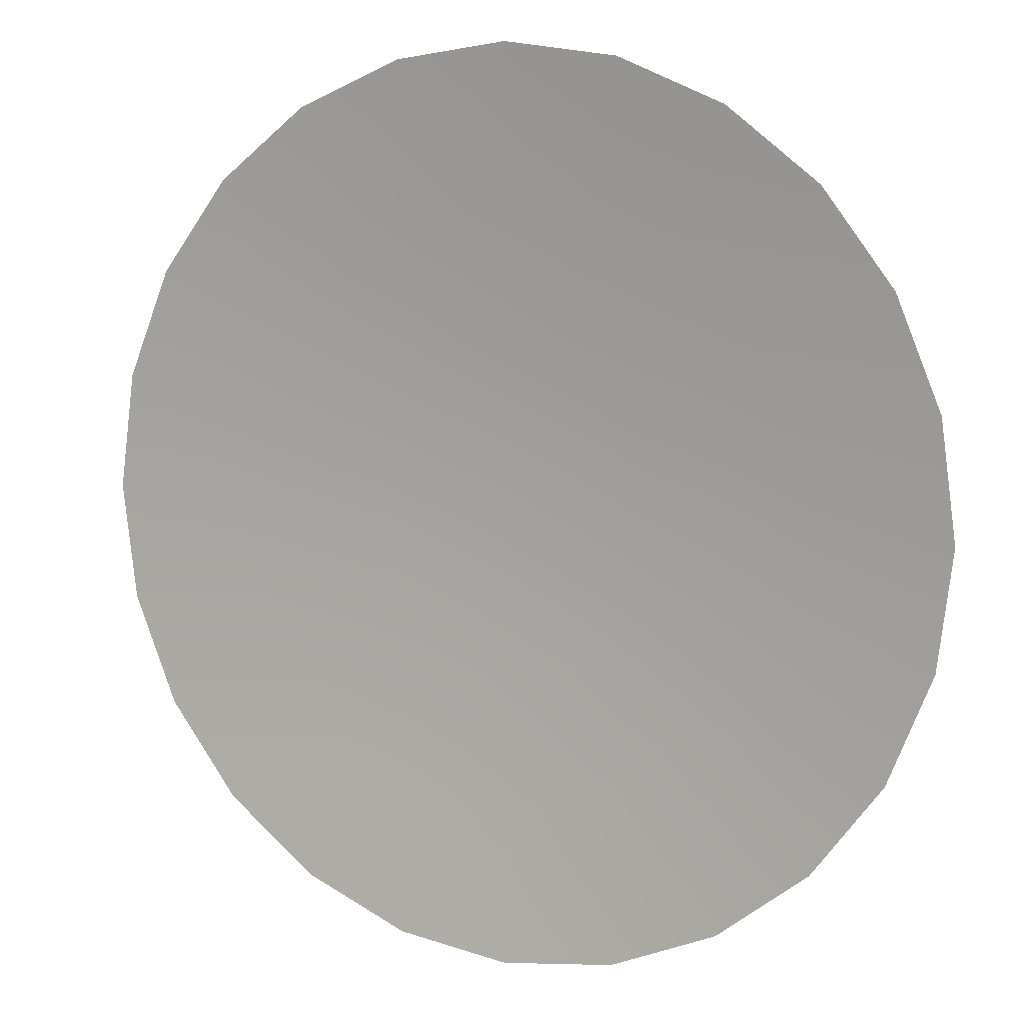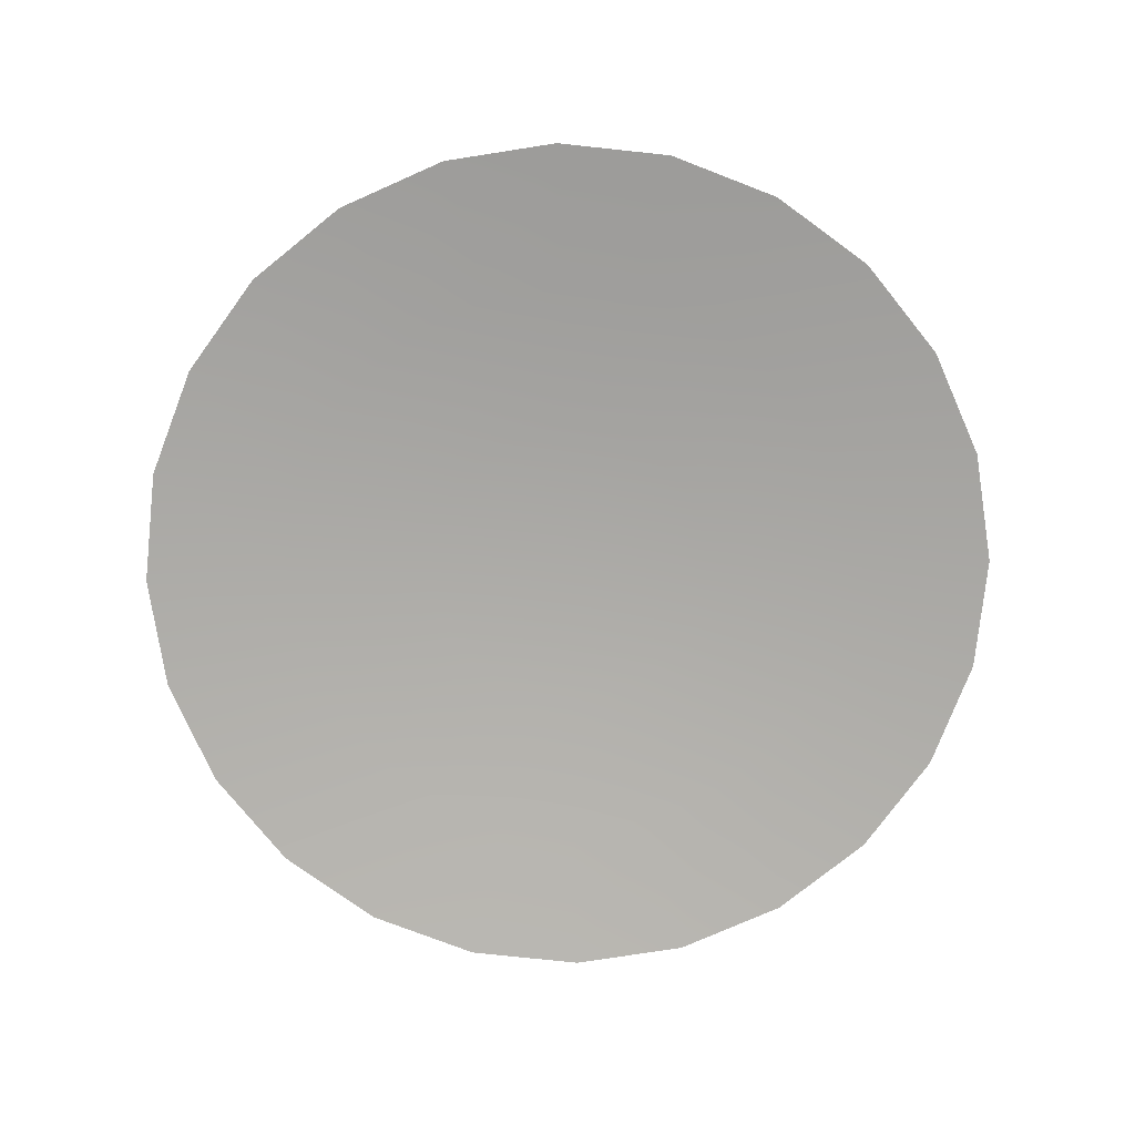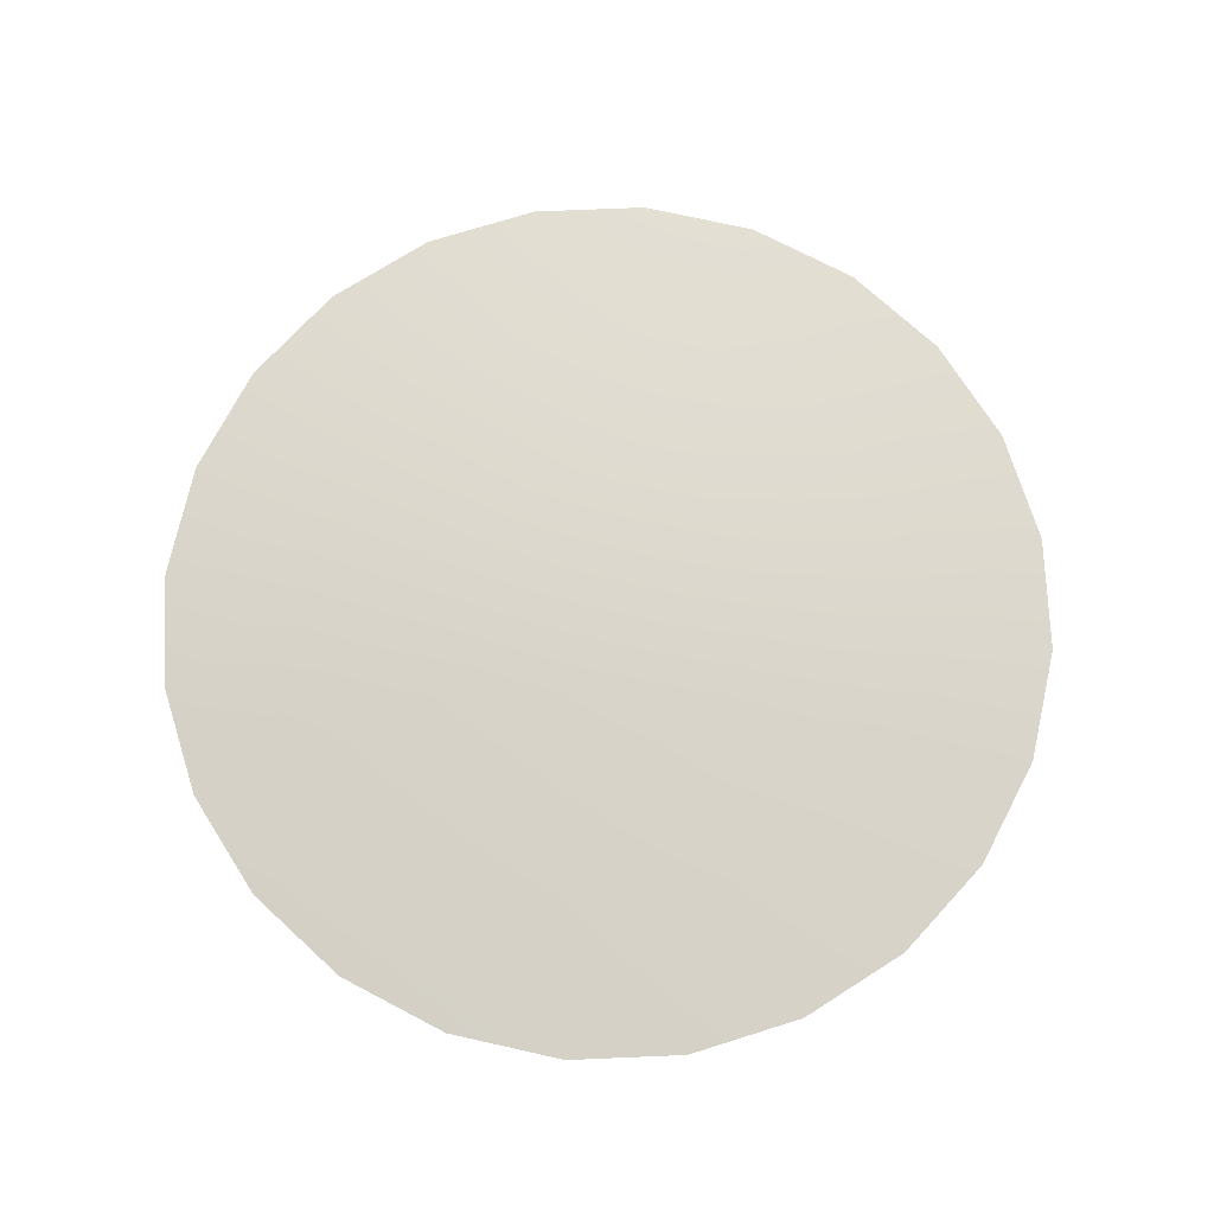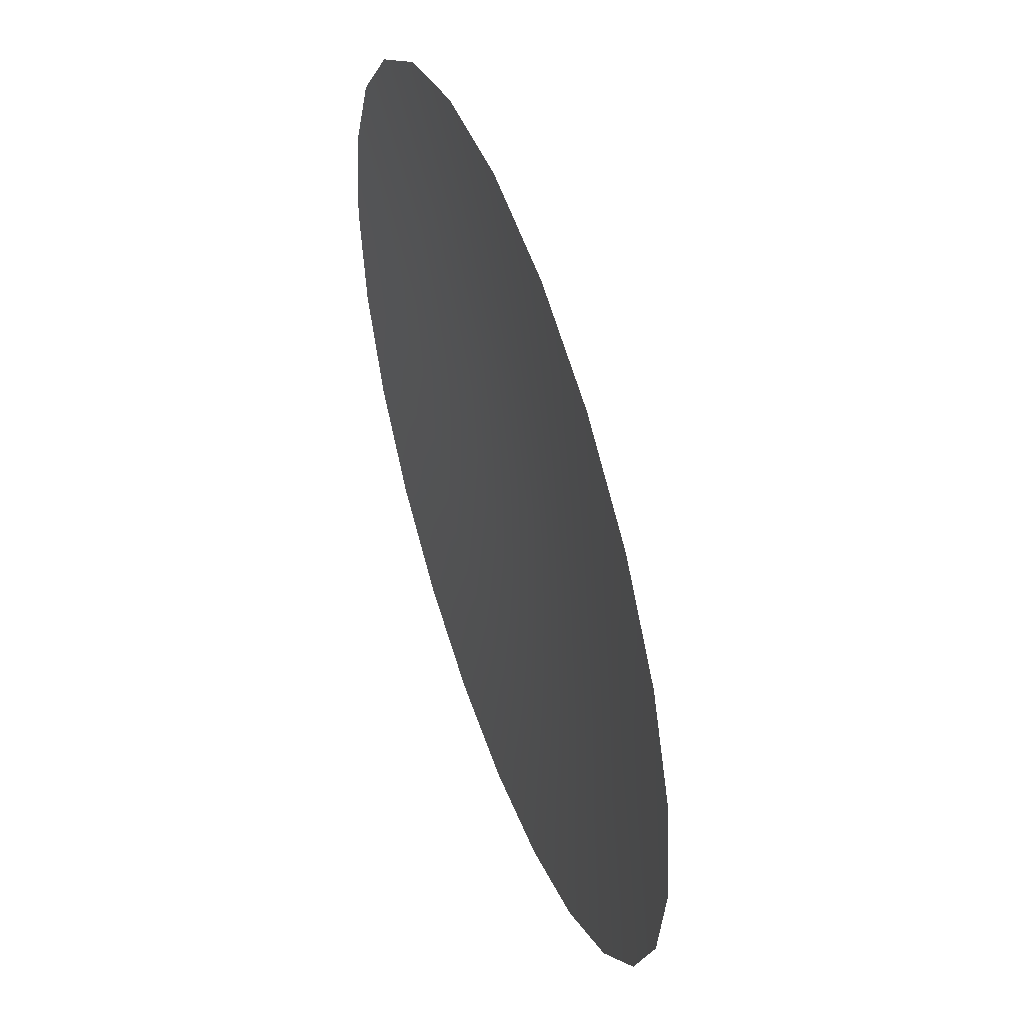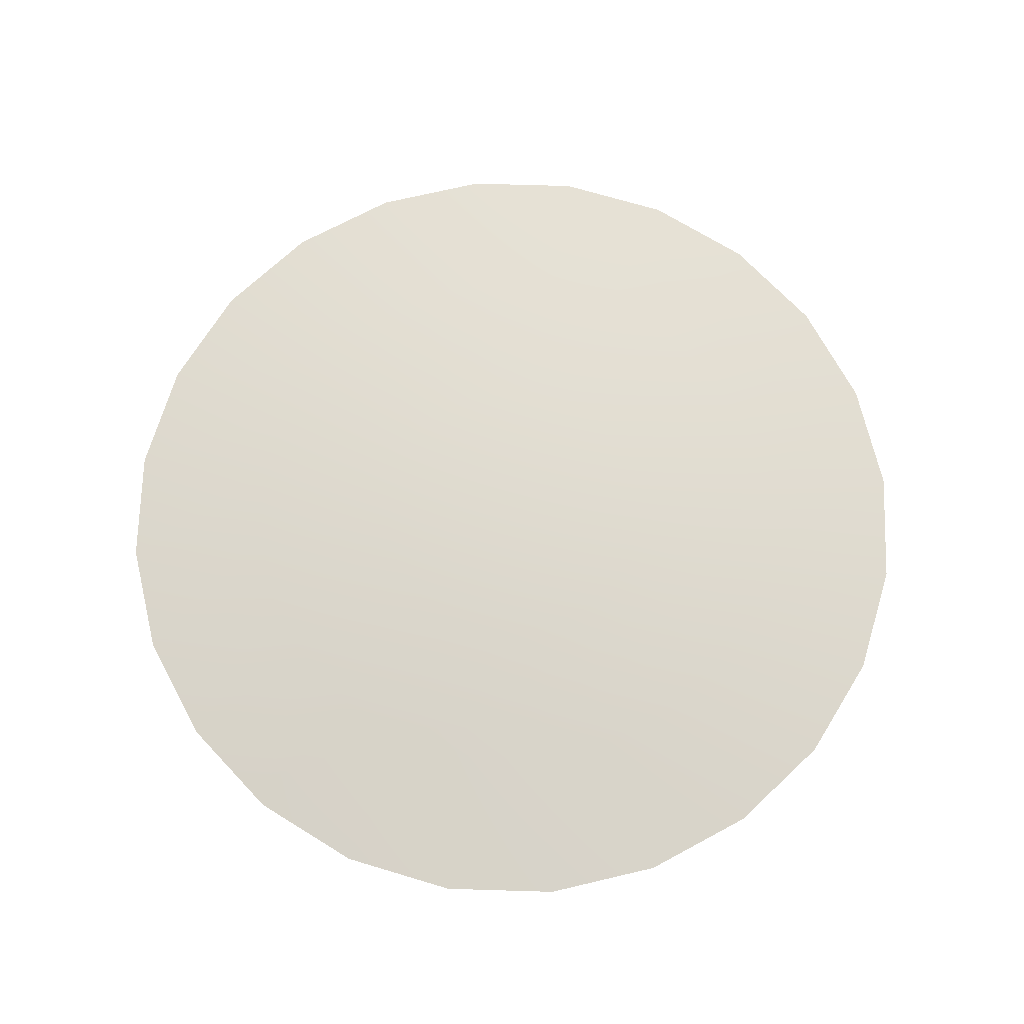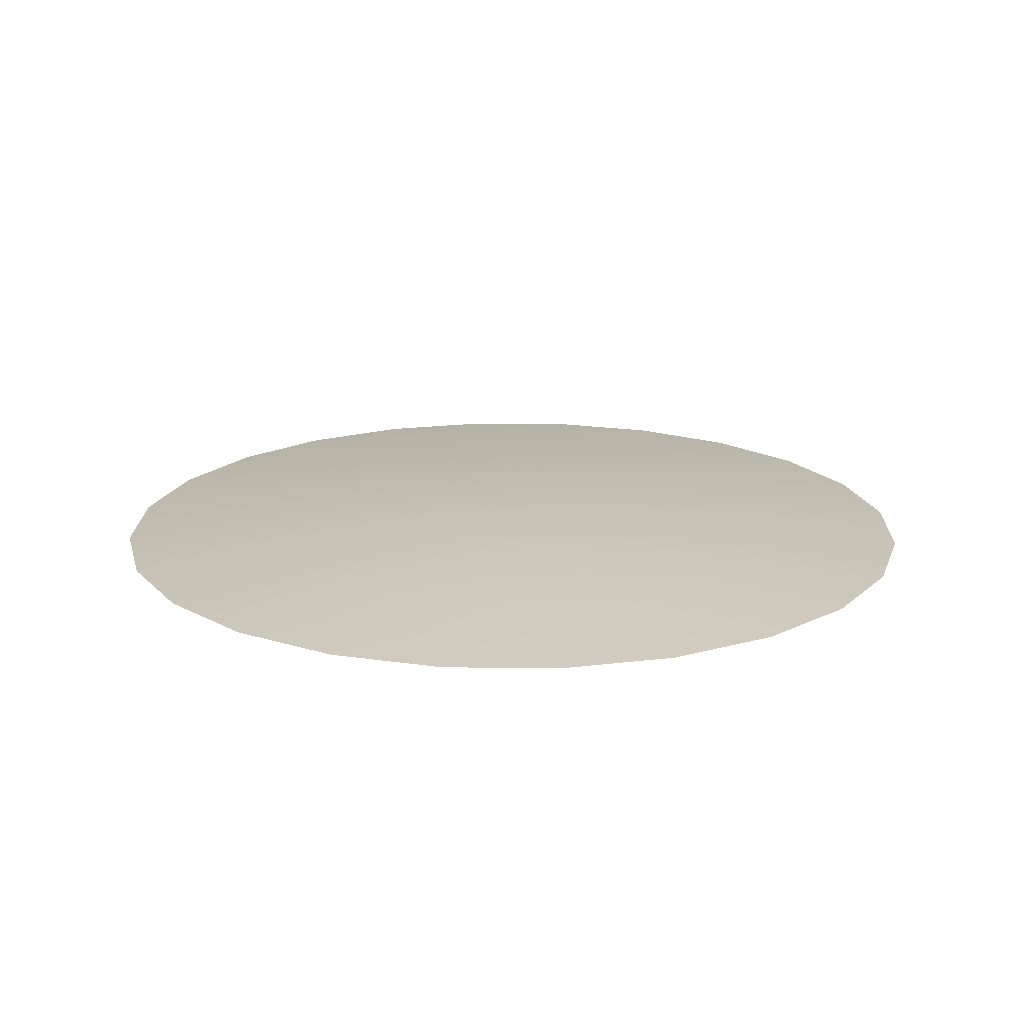
<metadata>
{"format":"obj","ext":"obj","renderer":"f3d","projection":"perspective","resolution":1024,"background":"white","views":[{"elev":8.3,"azim":27.2,"up":"+Z"},{"elev":-76.1,"azim":-28.6,"up":"+Y"},{"elev":73.3,"azim":-144.9,"up":"+Y"},{"elev":50.5,"azim":70.5,"up":"+Z"},{"elev":70.6,"azim":24.2,"up":"+Y"},{"elev":18.1,"azim":158.8,"up":"+Y"}]}
</metadata>
<code>
o Alnair_Parachute_1_Cap
v 0.4226 0.01875 0.1132
v 0.4375 0.01875 1.752e-18
v 0.4226 0.01875 -0.1132
v 0.3789 0.01875 -0.2188
v 0.3094 0.01875 -0.3094
v 0.2187 0.01875 -0.3789
v 0.1132 0.01875 -0.4226
v -2.745e-07 0.01875 -0.4375
v -0.1132 0.01875 -0.4226
v -0.2188 0.01875 -0.3789
v -0.3094 0.01875 -0.3094
v -0.3789 0.01875 -0.2188
v -0.4226 0.01875 -0.1132
v -0.4375 0.01875 1.208e-17
v -0.4226 0.01875 0.1132
v -0.3789 0.01875 0.2188
v -0.3094 0.01875 0.3094
v -0.2188 0.01875 0.3789
v -0.1132 0.01875 0.4226
v -2.745e-07 0.01875 0.4375
v 0.1132 0.01875 0.4226
v 0.2187 0.01875 0.3789
v 0.3094 0.01875 0.3094
v 0.3789 0.01875 0.2188
v -2.745e-07 0.05 -4.102e-17
v 0.2817 0.03438 0.07549
v 0.2526 0.03438 0.1458
v 0.2062 0.03438 0.2062
v 0.1458 0.03438 0.2526
v 0.07549 0.03438 0.2817
v -2.745e-07 0.03438 0.2917
v -0.07549 0.03438 0.2817
v -0.1458 0.03438 0.2526
v -0.2062 0.03438 0.2062
v -0.2526 0.03438 0.1458
v -0.2817 0.03438 0.07549
v -0.2917 0.03438 -5.619e-18
v -0.2817 0.03438 -0.07549
v -0.2526 0.03438 -0.1458
v -0.2062 0.03438 -0.2062
v -0.1458 0.03438 -0.2526
v -0.07549 0.03438 -0.2817
v -2.745e-07 0.03438 -0.2917
v 0.07549 0.03438 -0.2817
v 0.1458 0.03438 -0.2526
v 0.2062 0.03438 -0.2062
v 0.2526 0.03438 -0.1458
v 0.2817 0.03438 -0.07549
v 0.2917 0.03438 -1.25e-17
v 0.1458 0.04479 -2.676e-17
v 0.1409 0.04479 -0.03774
v 0.1263 0.04479 -0.07292
v 0.1031 0.04479 -0.1031
v 0.07292 0.04479 -0.1263
v 0.03774 0.04479 -0.1409
v -2.745e-07 0.04479 -0.1458
v -0.03774 0.04479 -0.1409
v -0.07292 0.04479 -0.1263
v -0.1031 0.04479 -0.1031
v -0.1263 0.04479 -0.07292
v -0.1409 0.04479 -0.03774
v -0.1458 0.04479 -2.332e-17
v -0.1409 0.04479 0.03774
v -0.1263 0.04479 0.07292
v -0.1031 0.04479 0.1031
v -0.07292 0.04479 0.1263
v -0.03774 0.04479 0.1409
v -2.745e-07 0.04479 0.1458
v 0.03774 0.04479 0.1409
v 0.07292 0.04479 0.1263
v 0.1031 0.04479 0.1031
v 0.1263 0.04479 0.07292
v 0.1409 0.04479 0.03774
g Alnair_Parachute_1_Cap_Alnair_Parachute_1_Cap_auv
f 1 26 27 24
f 2 49 26 1
f 3 48 49 2
f 4 47 48 3
f 5 46 47 4
f 6 45 46 5
f 7 44 45 6
f 8 43 44 7
f 9 42 43 8
f 10 41 42 9
f 11 40 41 10
f 12 39 40 11
f 13 38 39 12
f 14 37 38 13
f 15 36 37 14
f 16 35 36 15
f 17 34 35 16
f 18 33 34 17
f 19 32 33 18
f 20 31 32 19
f 21 30 31 20
f 22 29 30 21
f 23 28 29 22
f 24 27 28 23
f 25 73 50
f 26 49 50 73
f 50 51 25
f 51 50 49 48
f 51 52 25
f 52 51 48 47
f 52 53 25
f 53 52 47 46
f 53 54 25
f 54 53 46 45
f 54 55 25
f 55 54 45 44
f 55 56 25
f 56 55 44 43
f 56 57 25
f 57 56 43 42
f 57 58 25
f 58 57 42 41
f 58 59 25
f 59 58 41 40
f 59 60 25
f 60 59 40 39
f 60 61 25
f 61 60 39 38
f 61 62 25
f 62 61 38 37
f 62 63 25
f 63 62 37 36
f 63 64 25
f 64 63 36 35
f 64 65 25
f 65 64 35 34
f 65 66 25
f 66 65 34 33
f 66 67 25
f 67 66 33 32
f 67 68 25
f 68 67 32 31
f 68 69 25
f 69 68 31 30
f 69 70 25
f 70 69 30 29
f 70 71 25
f 71 70 29 28
f 71 72 25
f 72 71 28 27
f 72 73 25
f 73 72 27 26

</code>
